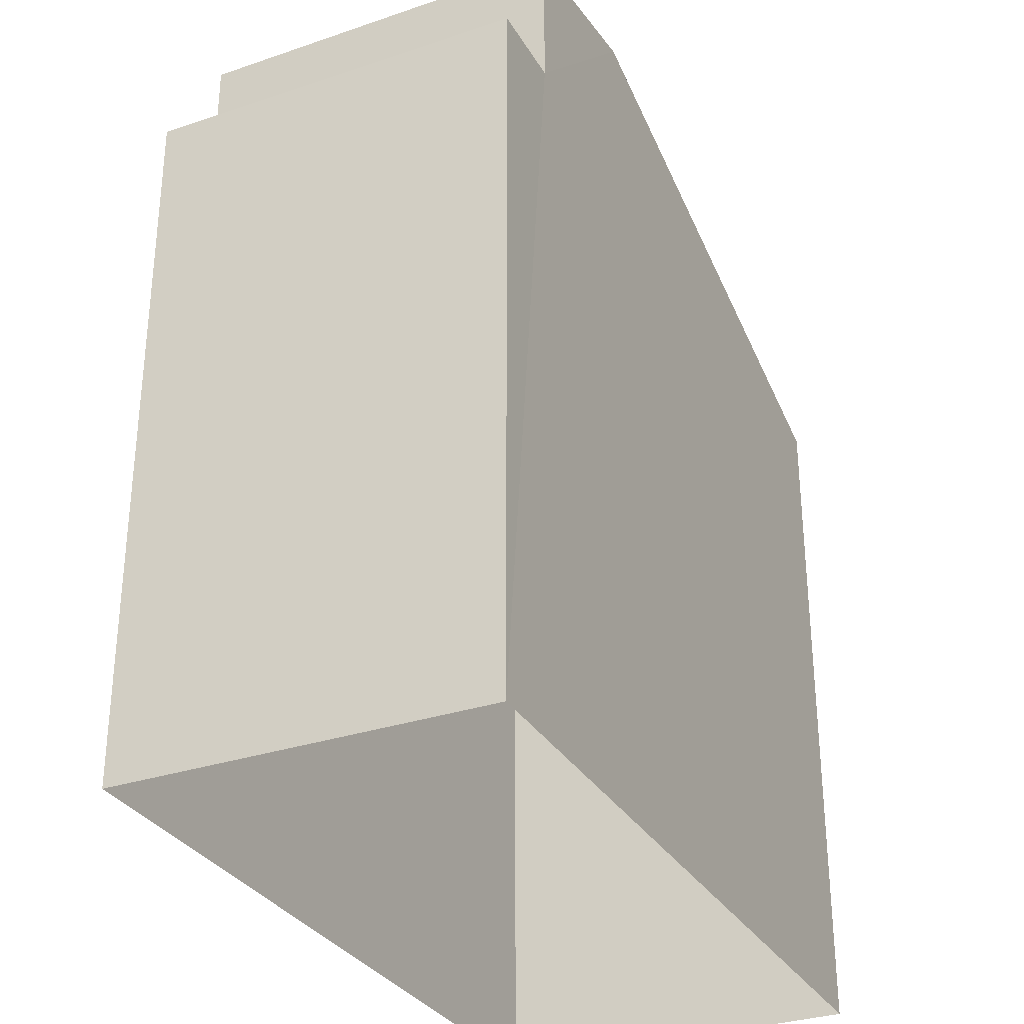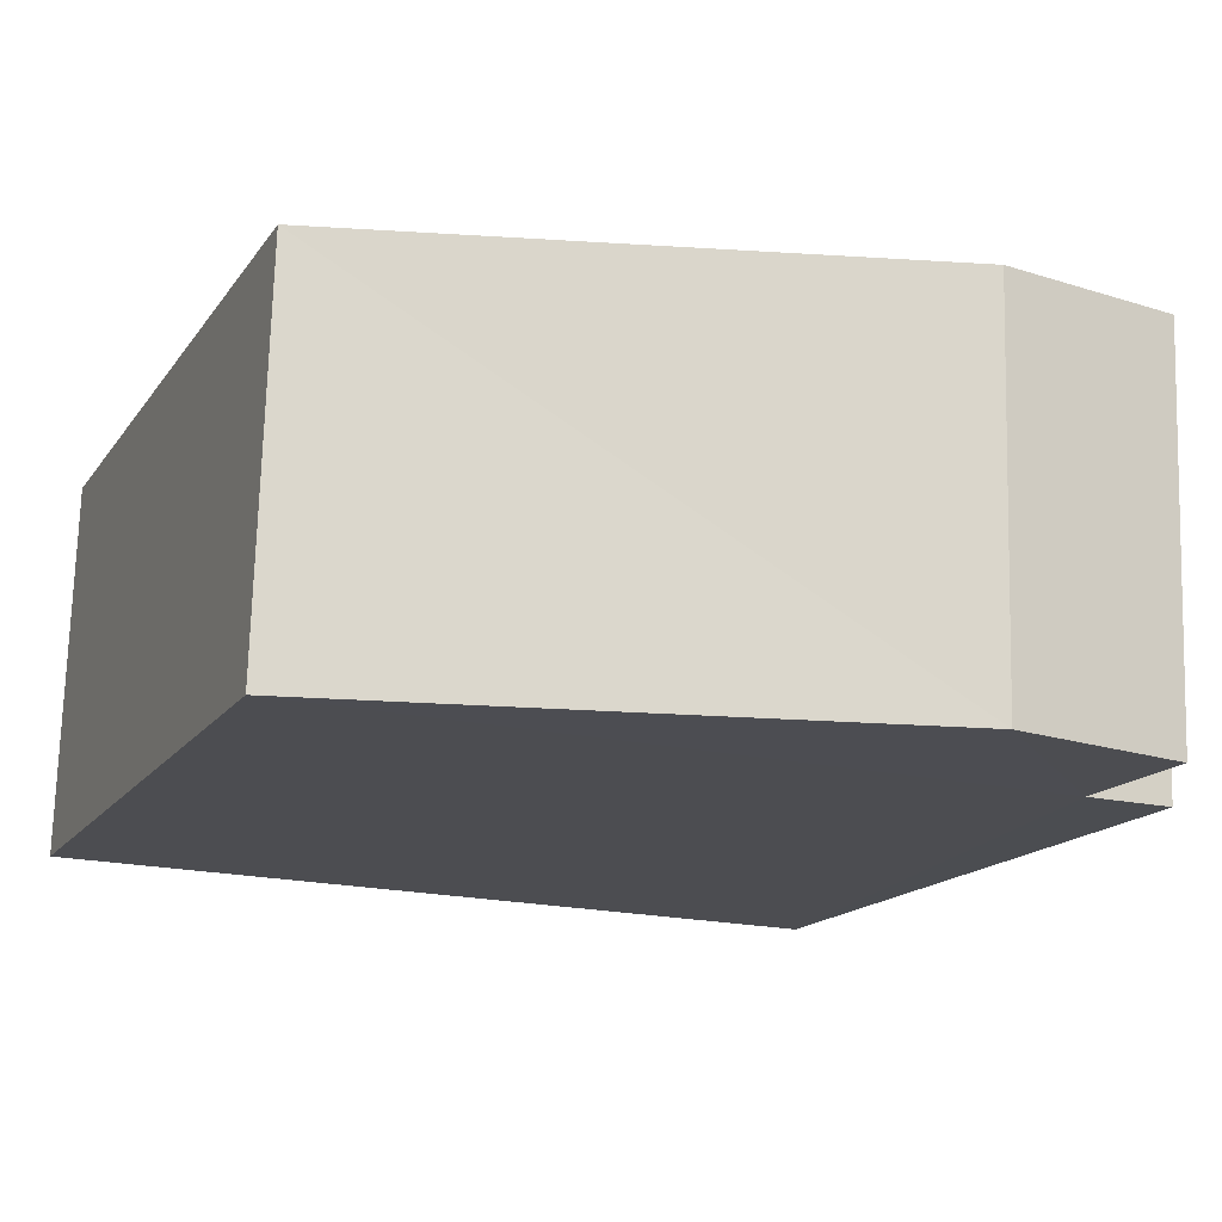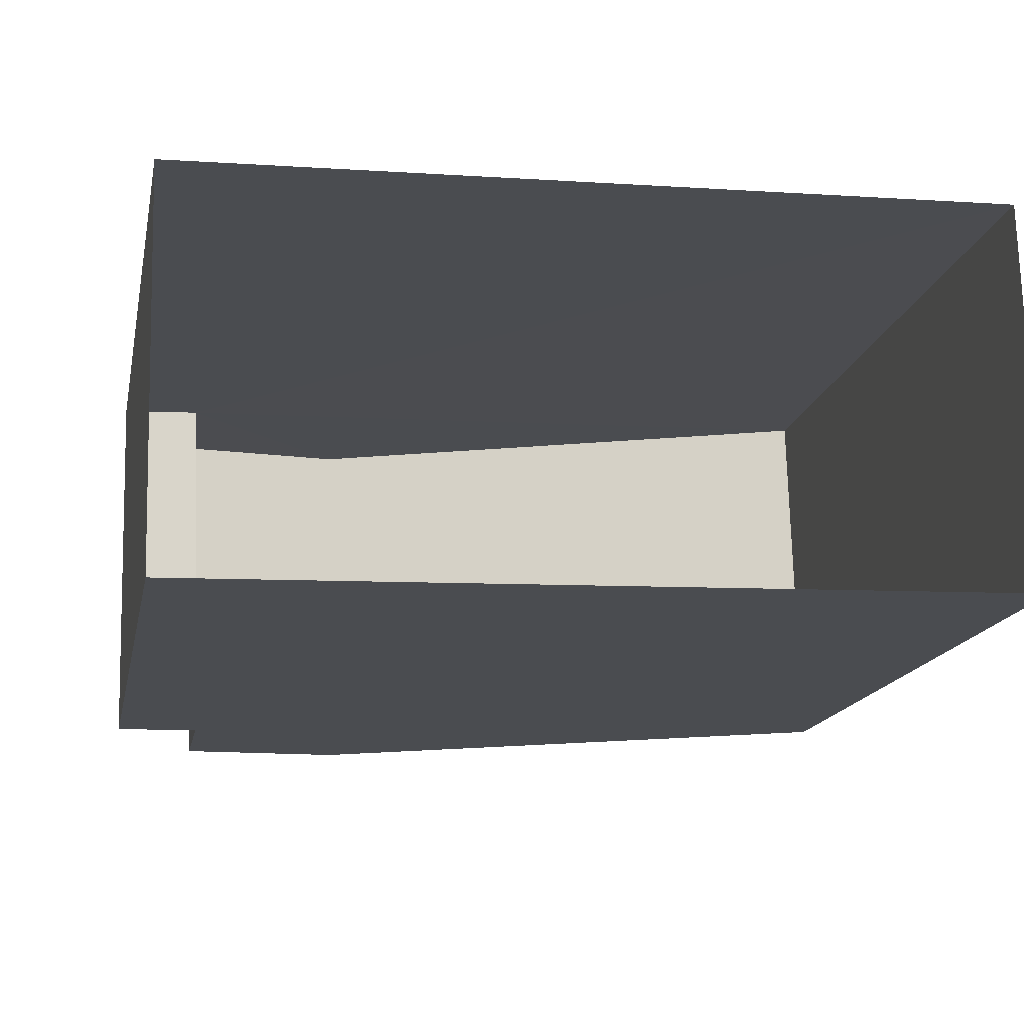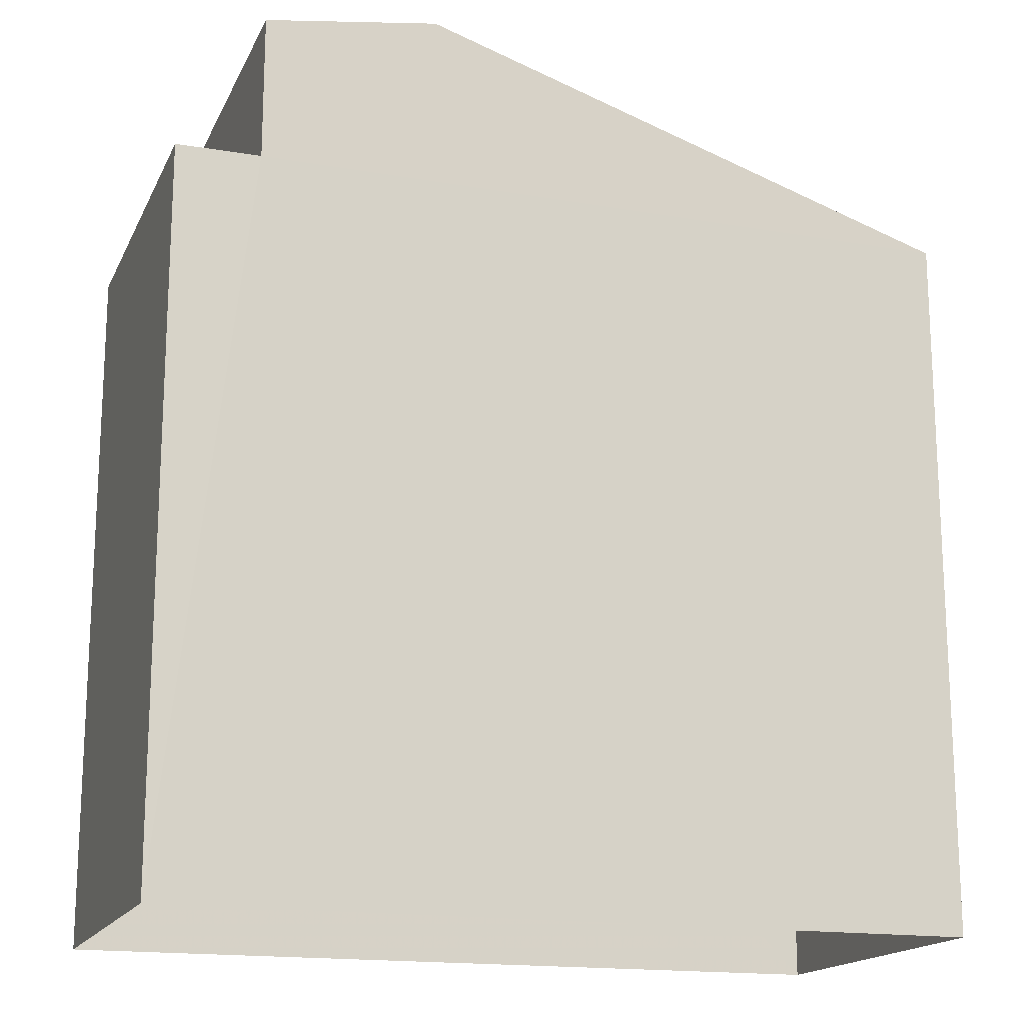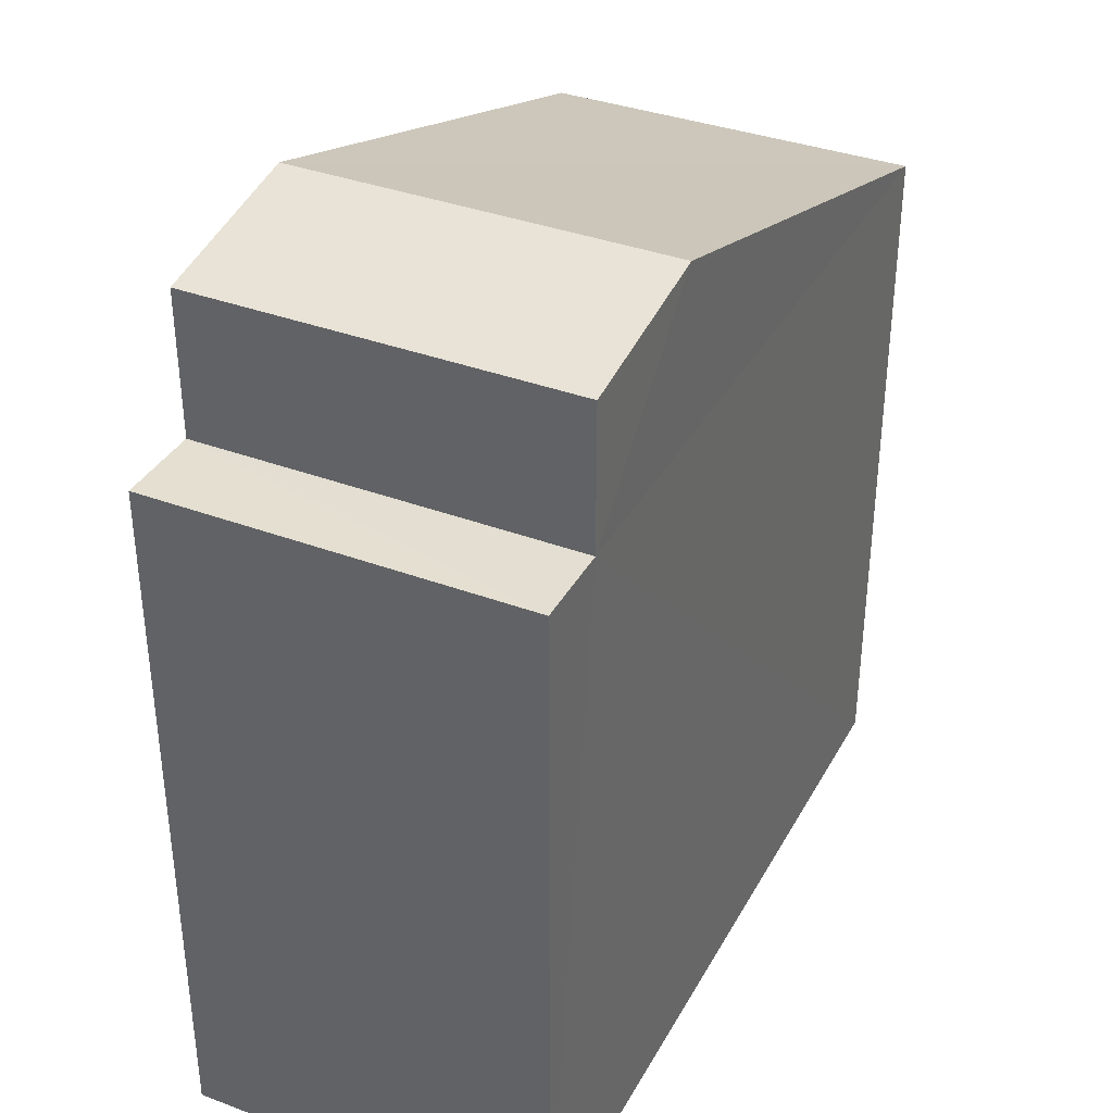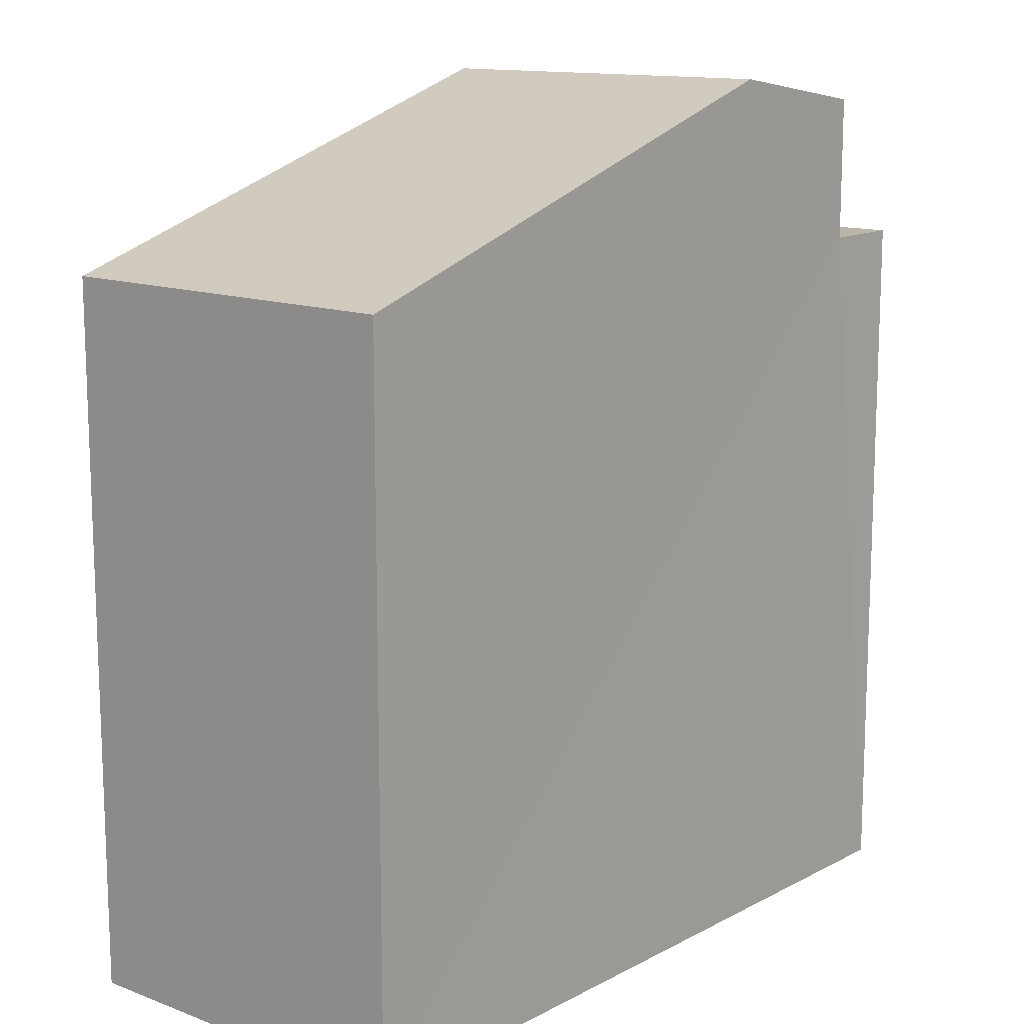
<metadata>
{"format":"obj","ext":"obj","renderer":"f3d","projection":"perspective","resolution":1024,"background":"white","views":[{"elev":-31.4,"azim":114.0,"up":"+Z"},{"elev":-15.5,"azim":-22.5,"up":"+Y"},{"elev":-15.6,"azim":168.9,"up":"+Y"},{"elev":-16.8,"azim":159.6,"up":"+Z"},{"elev":36.6,"azim":114.2,"up":"+Z"},{"elev":13.0,"azim":-51.4,"up":"+Z"}]}
</metadata>
<code>
v -3.73e+05 -1.042e+05 27.5
v -3.73e+05 -1.042e+05 27.5
v -3.73e+05 -1.042e+05 27.5
v -3.73e+05 -1.042e+05 27.5
v -3.73e+05 -1.042e+05 36.64
v -3.73e+05 -1.042e+05 36.38
v -3.73e+05 -1.042e+05 36.65
v -3.73e+05 -1.042e+05 36.37
v -3.73e+05 -1.042e+05 34.84
v -3.73e+05 -1.042e+05 34.83
v -3.73e+05 -1.042e+05 34.88
v -3.73e+05 -1.042e+05 34.88
v -3.73e+05 -1.042e+05 34.88
v -3.73e+05 -1.042e+05 34.88
f 1 2 3
f 1 4 2
f 5 6 7
f 5 8 6
f 9 10 5
f 7 9 5
f 11 12 13
f 14 11 13
f 10 3 2
f 10 9 3
f 14 6 8
f 11 14 8
f 12 4 1
f 13 12 1
f 9 7 14
f 9 14 3
f 7 6 14
f 3 14 1
f 1 14 13
f 5 10 11
f 8 5 11
f 10 2 11
f 11 2 4
f 11 4 12

</code>
